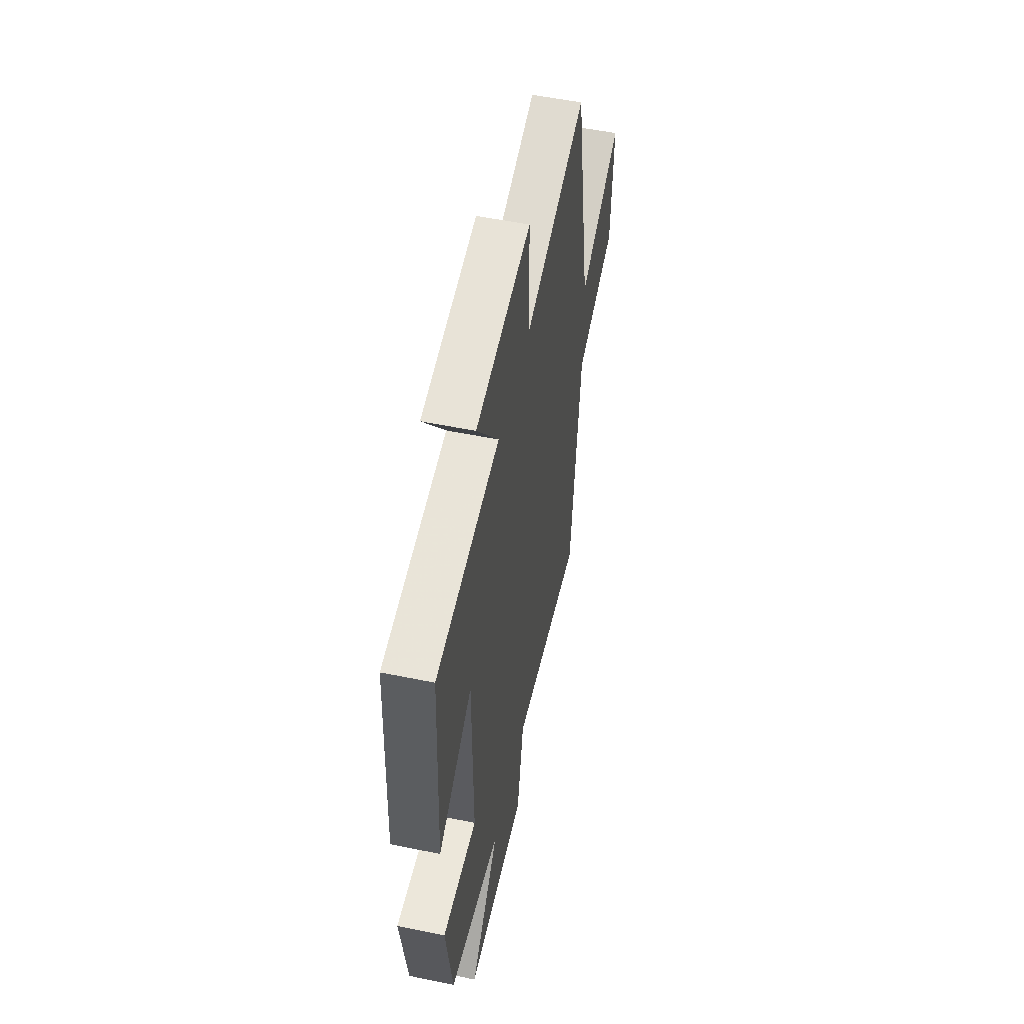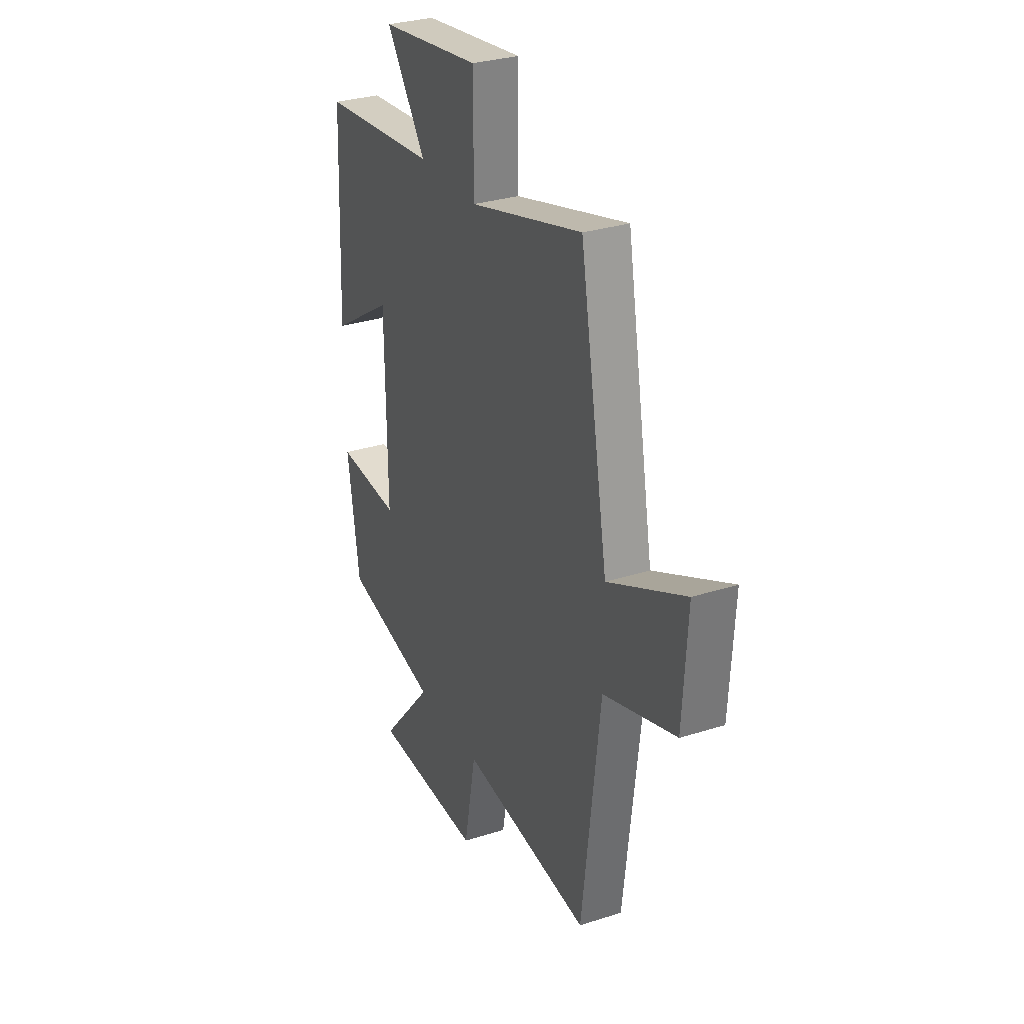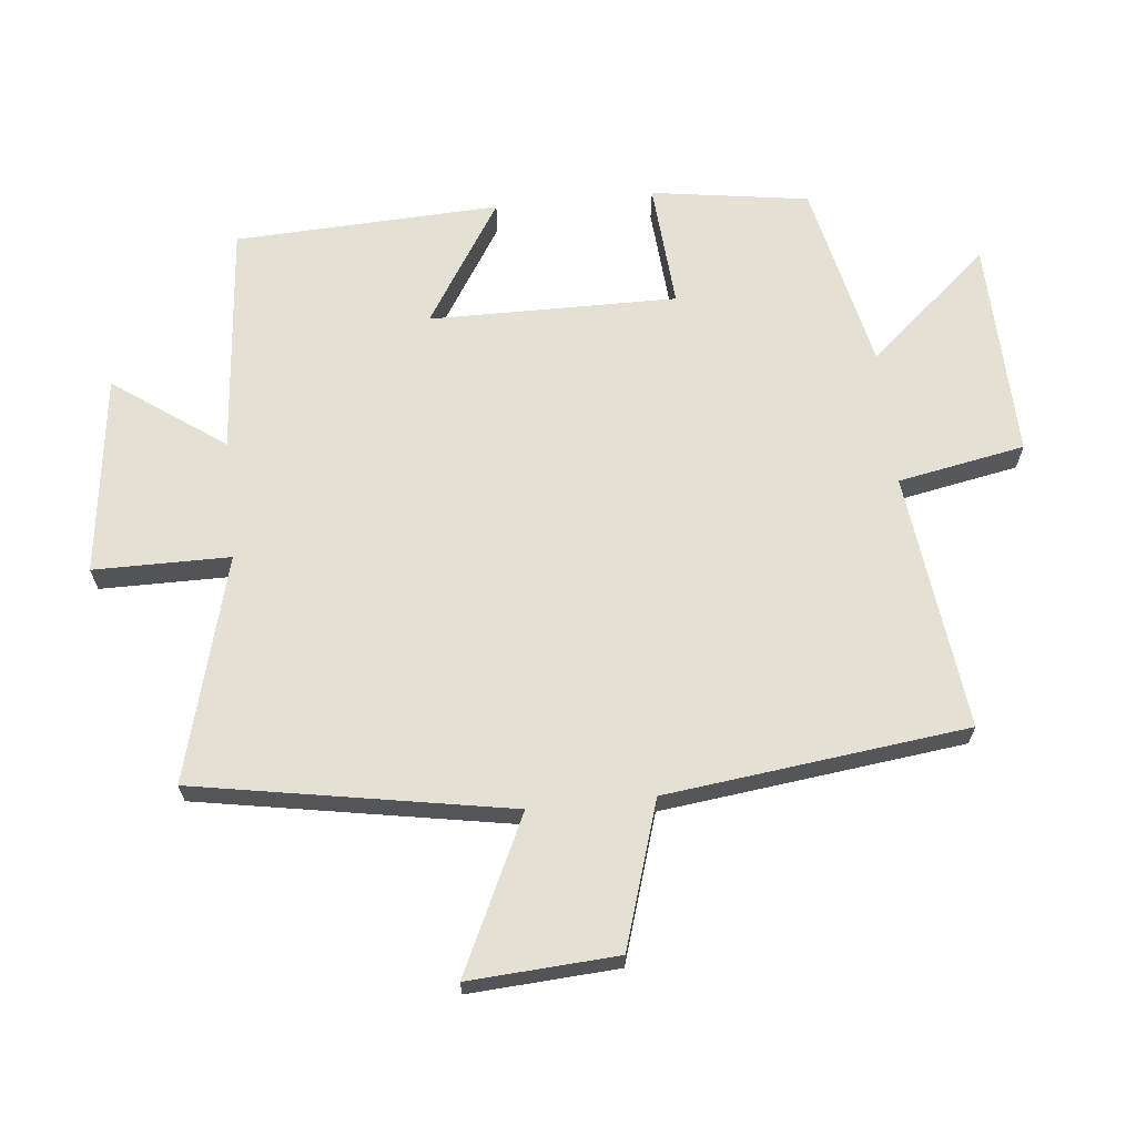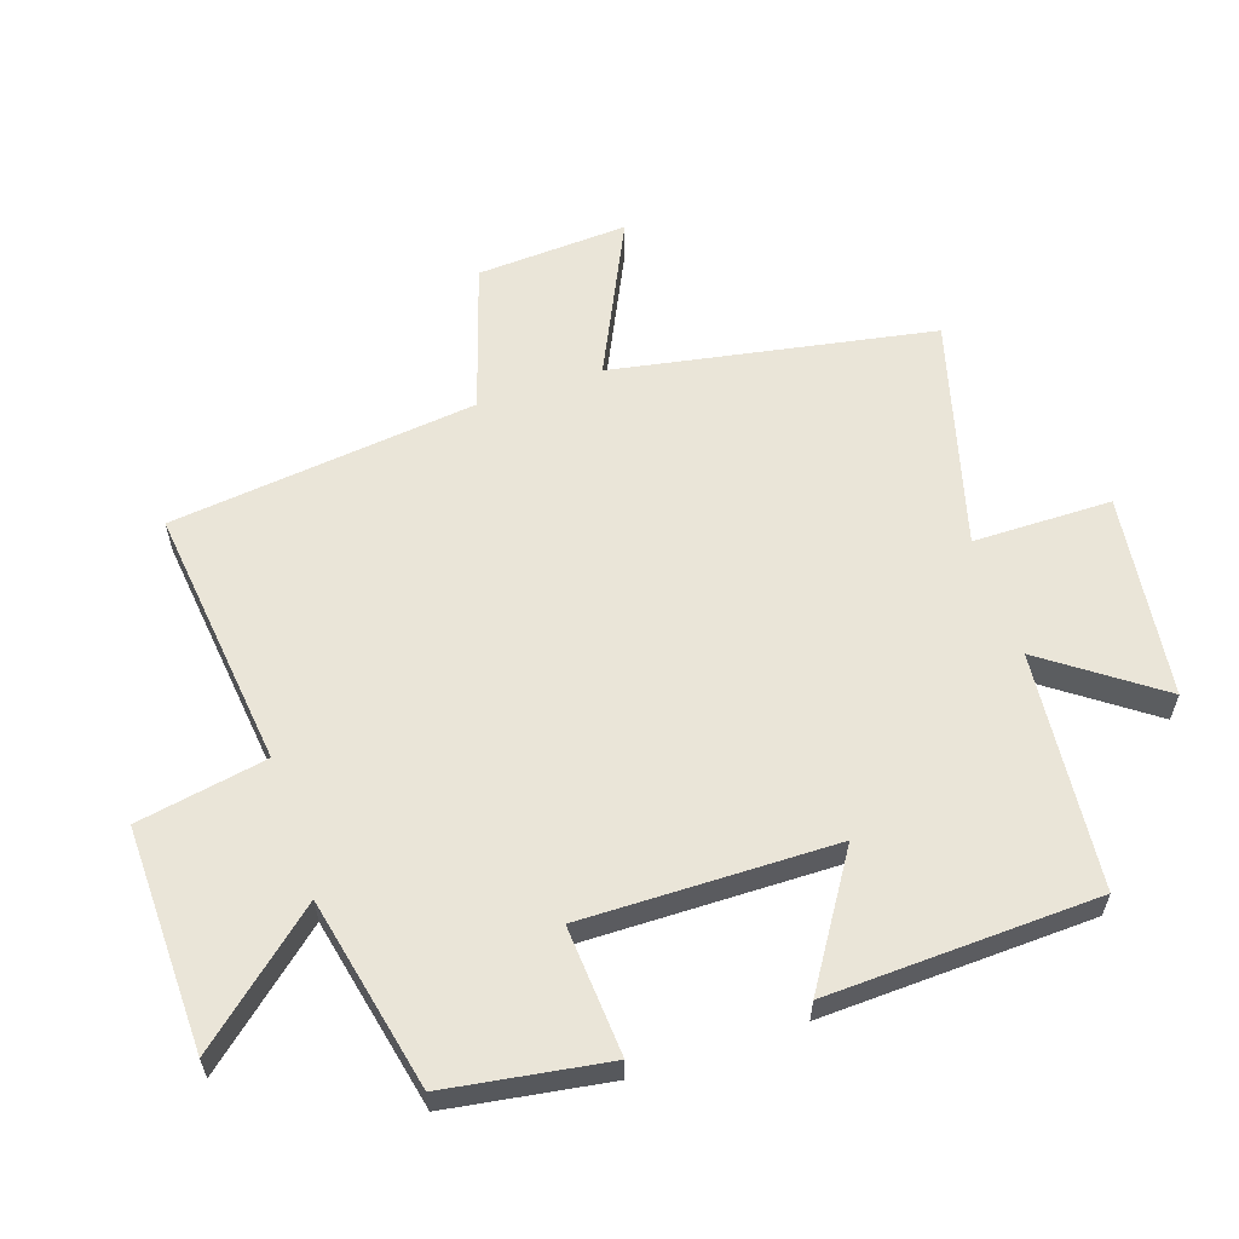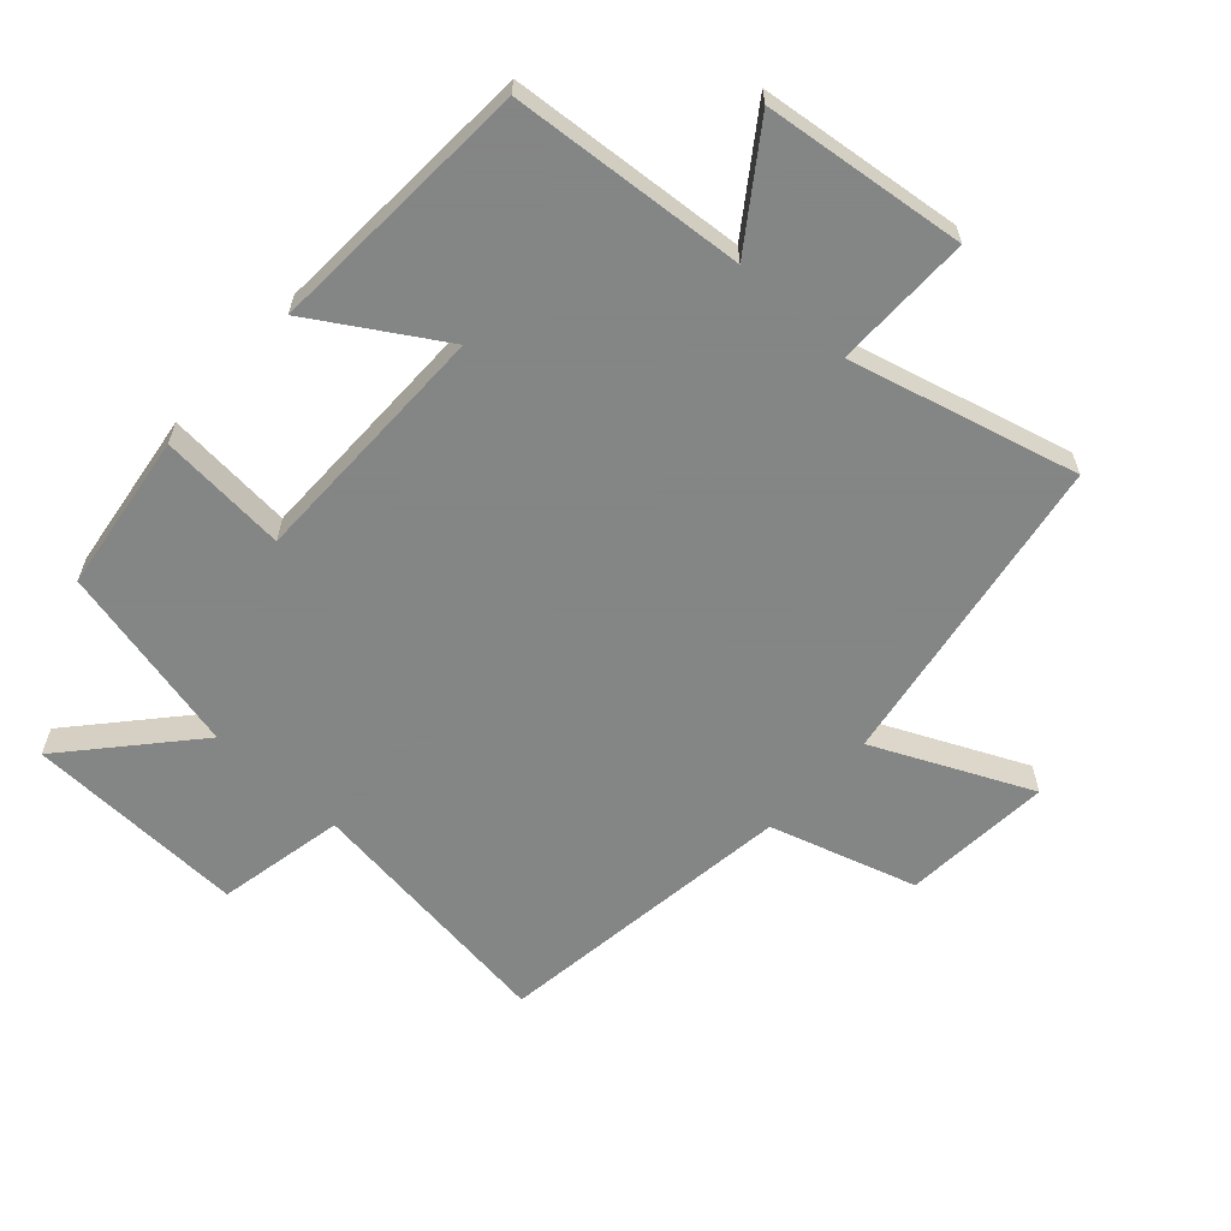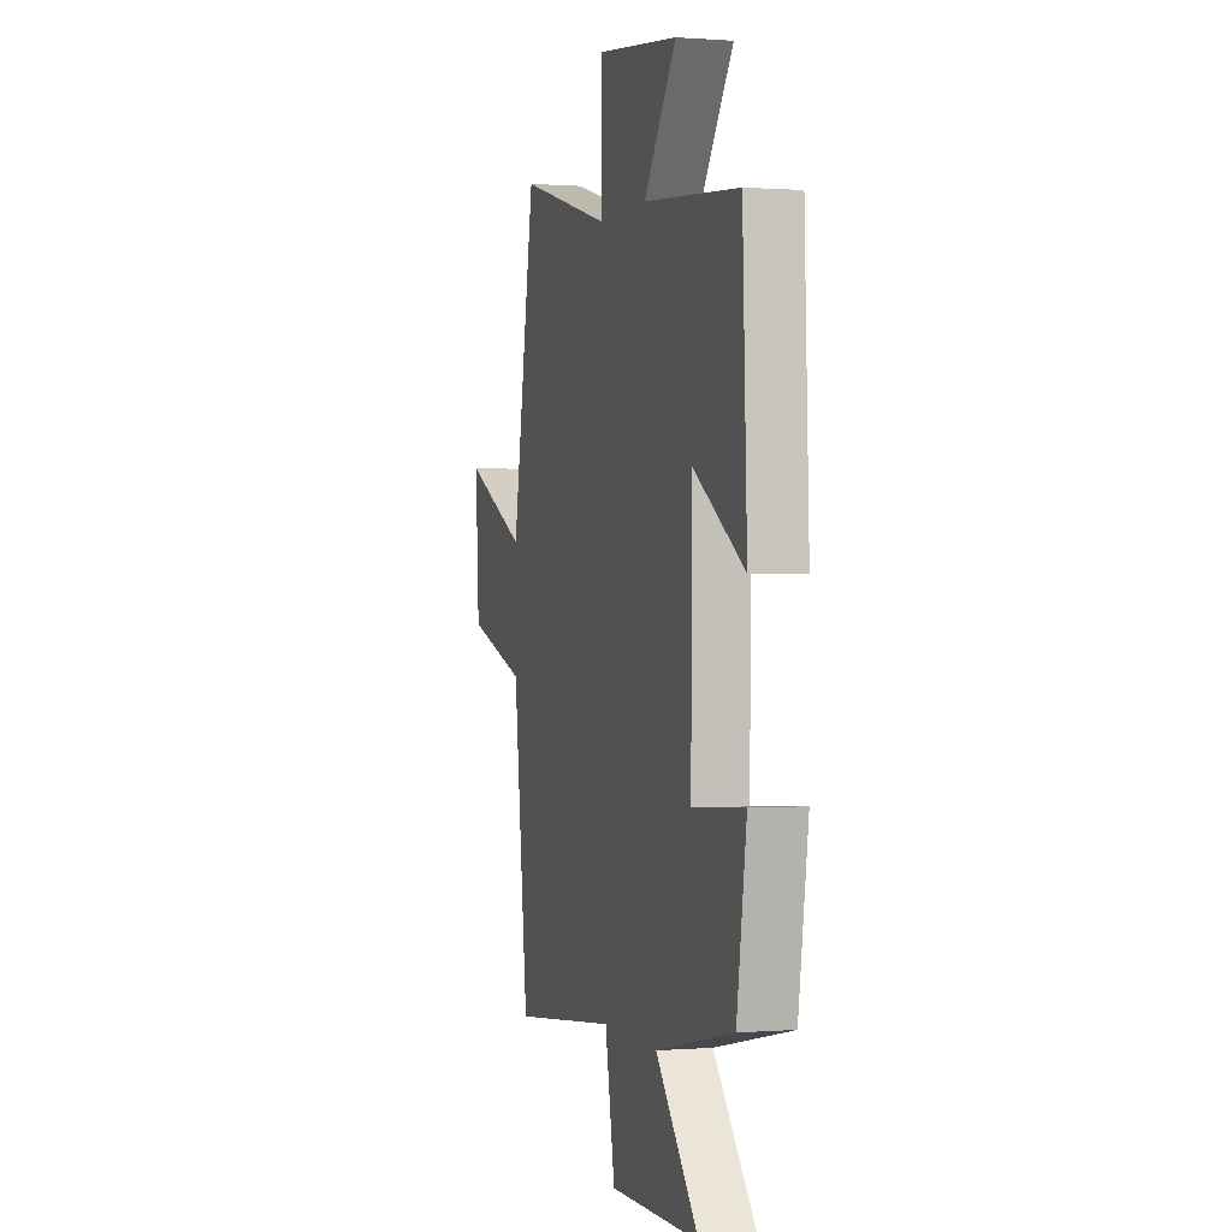
<metadata>
{"format":"obj","ext":"obj","renderer":"f3d","projection":"perspective","resolution":1024,"background":"white","views":[{"elev":53.8,"azim":-77.7,"up":"+Z"},{"elev":30.5,"azim":65.2,"up":"+Z"},{"elev":65.9,"azim":84.0,"up":"+Y"},{"elev":59.5,"azim":-108.4,"up":"+Y"},{"elev":-61.6,"azim":-42.9,"up":"+Y"},{"elev":0.4,"azim":-106.2,"up":"+Z"}]}
</metadata>
<code>
v 0.444 0.07 -0.547
v 0.044 0.07 -0.5
v 0.007 0.07 -0.697
v -0.333 0.07 -0.689
v -0.17 0.07 -0.5
v -0.463 0.07 -0.436
v -0.5 0.07 -0.192
v -0.304 0.07 -0.206
v -0.308 0.07 0.178
v -0.5 0.07 0.056
v -0.483 0.07 0.467
v -0.123 0.07 0.5
v -0.246 0.07 0.671
v 0.064 0.07 0.711
v 0.065 0.07 0.5
v 0.413 0.07 0.595
v 0.5 0.07 0.108
v 0.738 0.07 0.221
v 0.724 0.07 -0.009
v 0.5 0.07 -0.08
v 0.444 0 -0.547
v 0.044 0 -0.5
v 0.007 0 -0.697
v -0.333 0 -0.689
v -0.17 0 -0.5
v -0.463 0 -0.436
v -0.5 0 -0.192
v -0.304 0 -0.206
v -0.308 0 0.178
v -0.5 0 0.056
v -0.483 0 0.467
v -0.123 0 0.5
v -0.246 0 0.671
v 0.064 0 0.711
v 0.065 0 0.5
v 0.413 0 0.595
v 0.5 0 0.108
v 0.738 0 0.221
v 0.724 0 -0.009
v 0.5 0 -0.08
f 17 18 19 20
f 20 1 2
f 17 20 2
f 16 17 2
f 15 16 2
f 12 13 14 15
f 11 12 15
f 10 11 15
f 9 10 15
f 15 2 3
f 9 15 3
f 8 9 3
f 5 6 7 8
f 5 8 3
f 3 4 5
f 40 39 38 37
f 22 21 40
f 22 40 37
f 22 37 36
f 22 36 35
f 35 34 33 32
f 35 32 31
f 35 31 30
f 35 30 29
f 23 22 35
f 23 35 29
f 23 29 28
f 28 27 26 25
f 23 28 25
f 25 24 23
f 1 21 22 2
f 2 22 23 3
f 3 23 24 4
f 4 24 25 5
f 5 25 26 6
f 6 26 27 7
f 7 27 28 8
f 8 28 29 9
f 9 29 30 10
f 10 30 31 11
f 11 31 32 12
f 12 32 33 13
f 13 33 34 14
f 14 34 35 15
f 15 35 36 16
f 16 36 37 17
f 17 37 38 18
f 18 38 39 19
f 19 39 40 20
f 20 40 21 1

</code>
